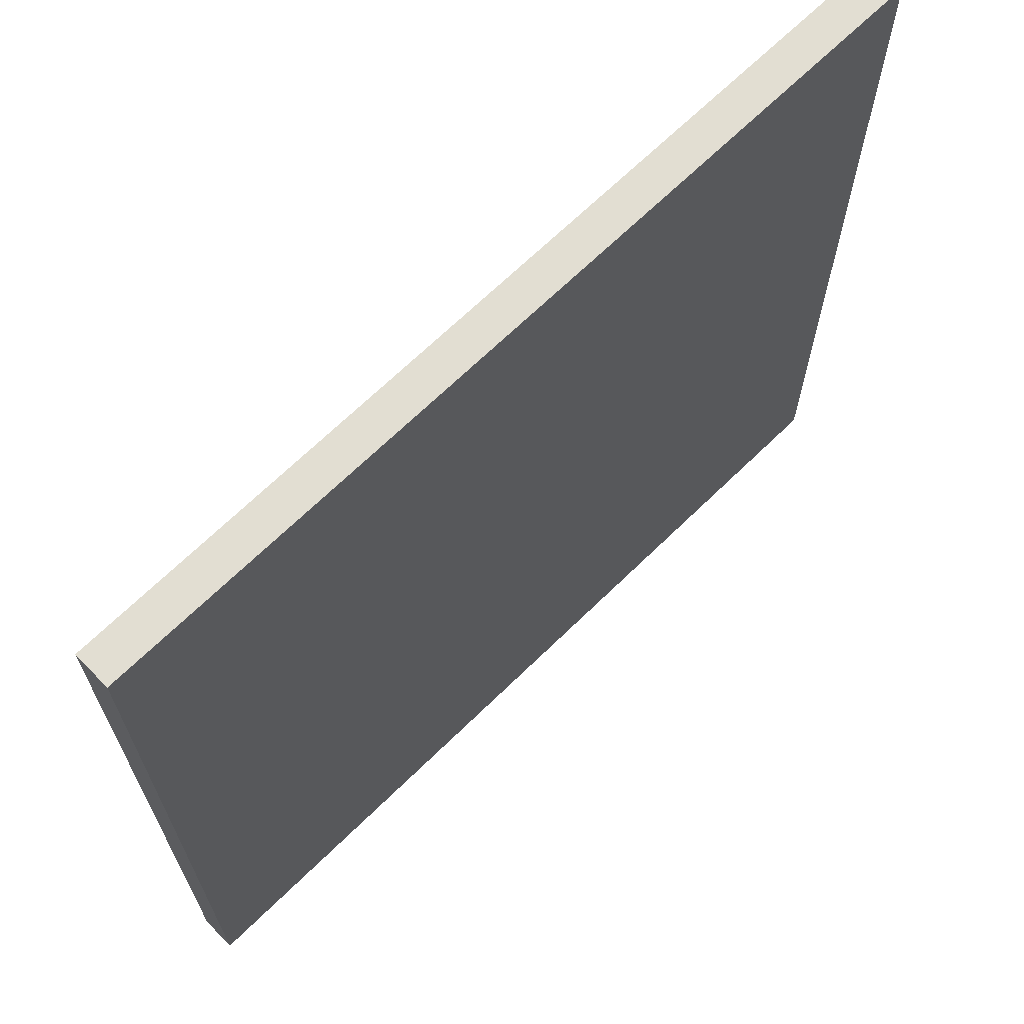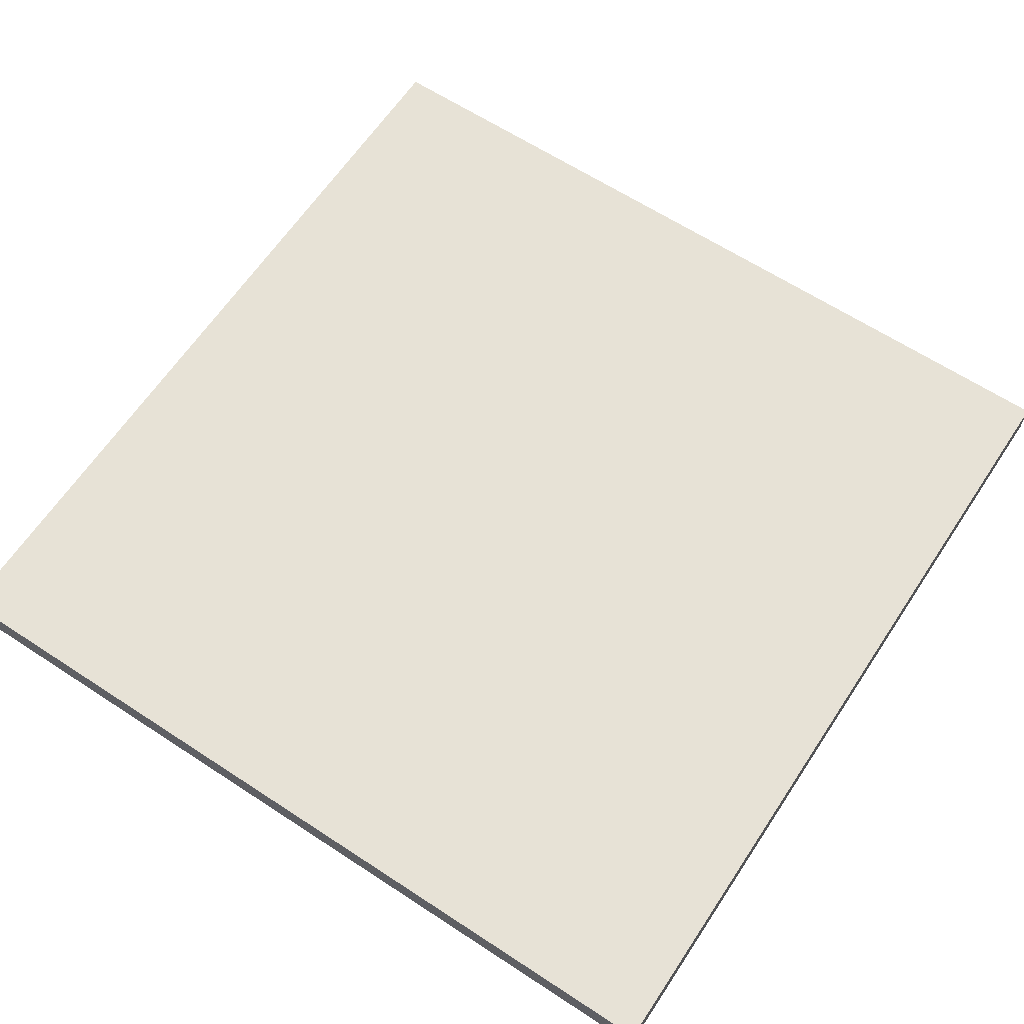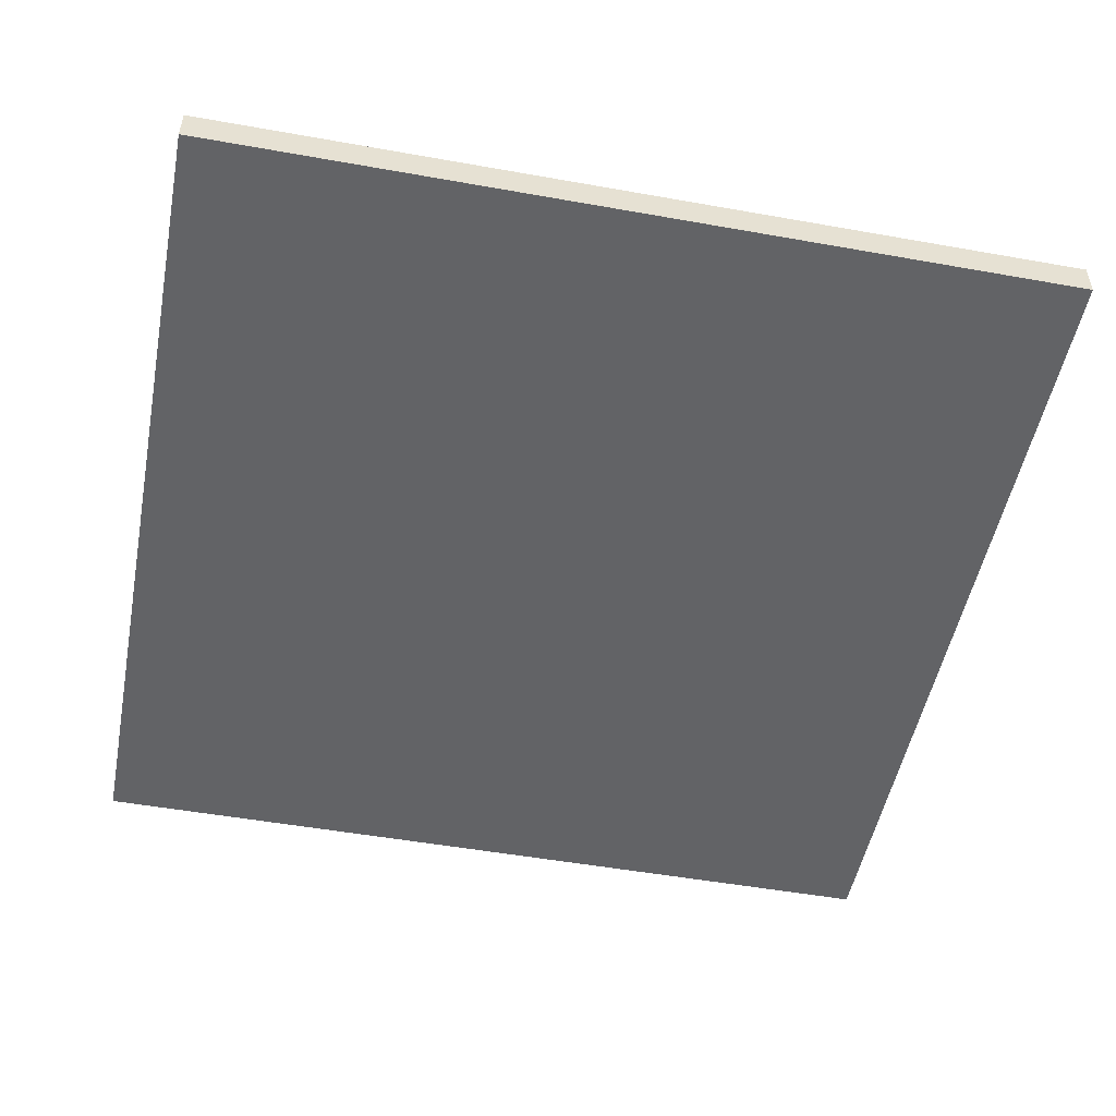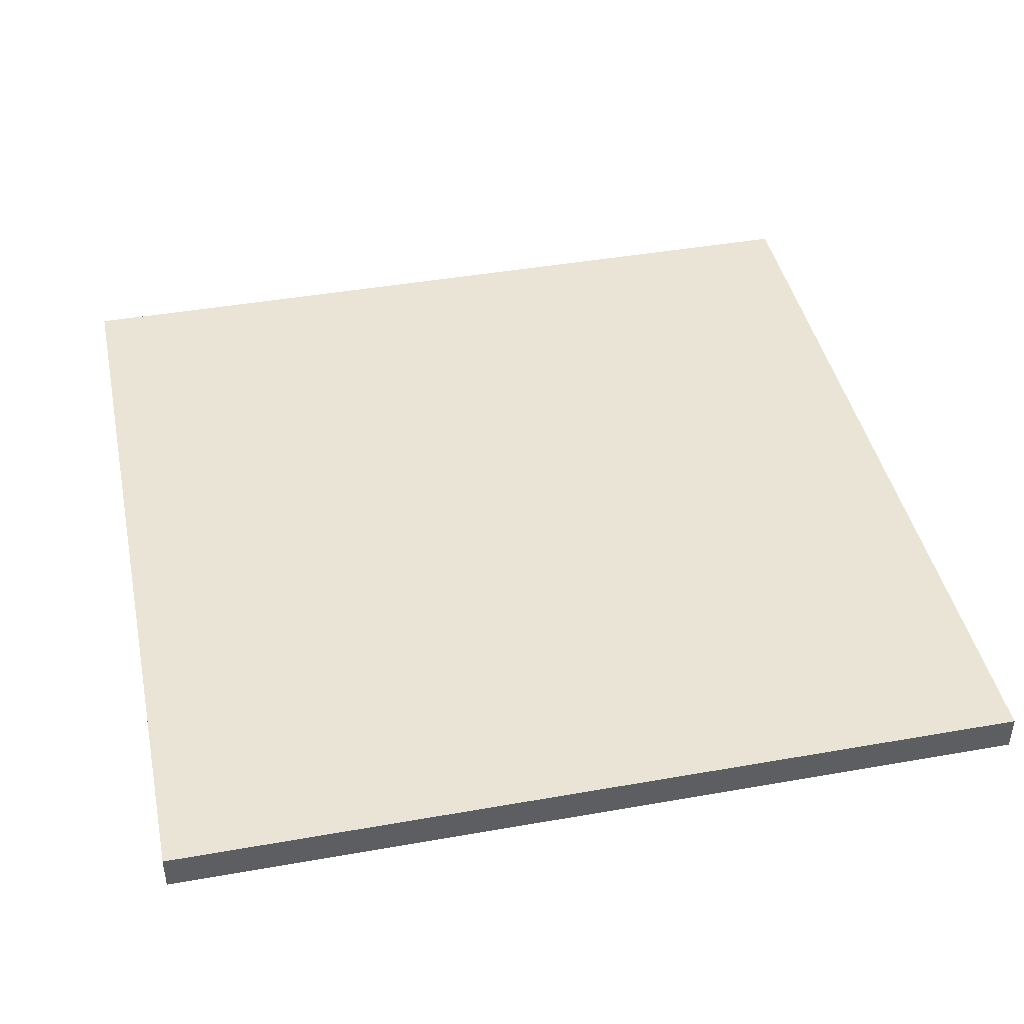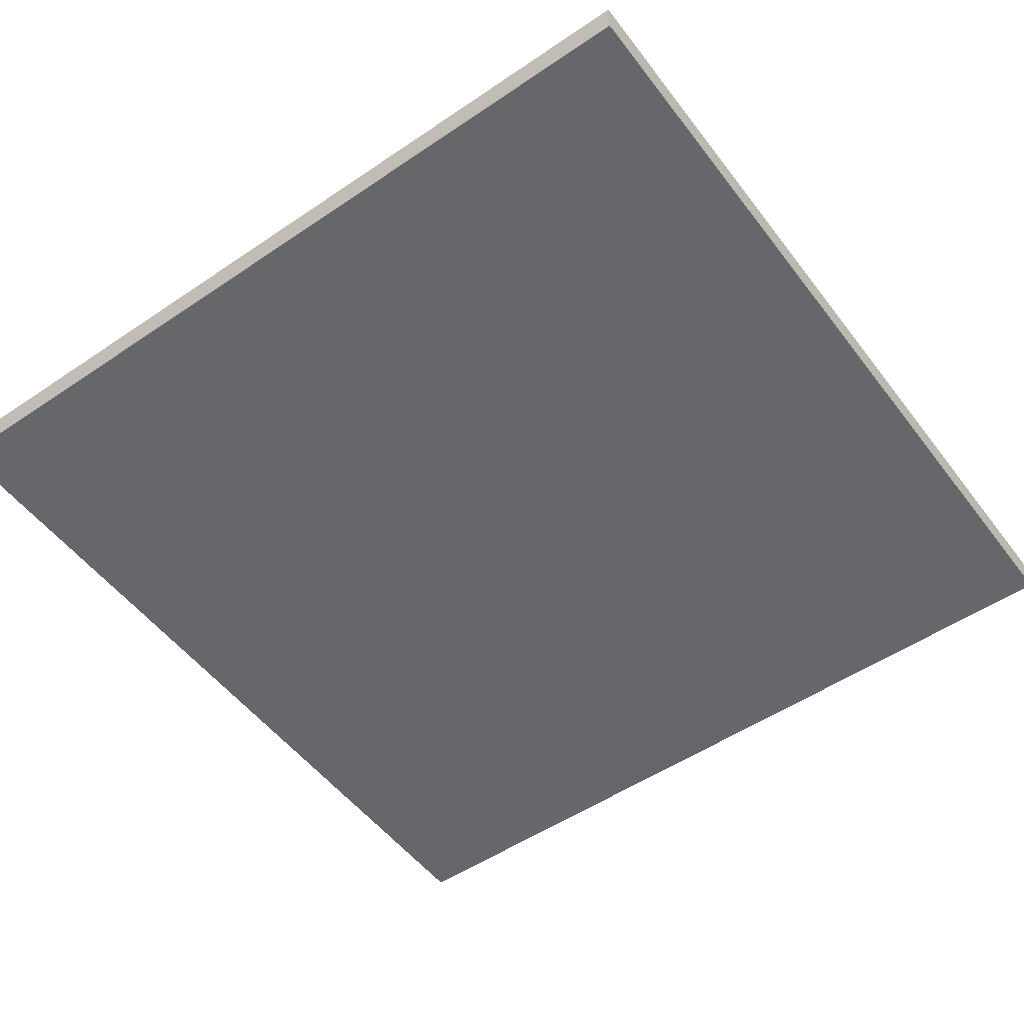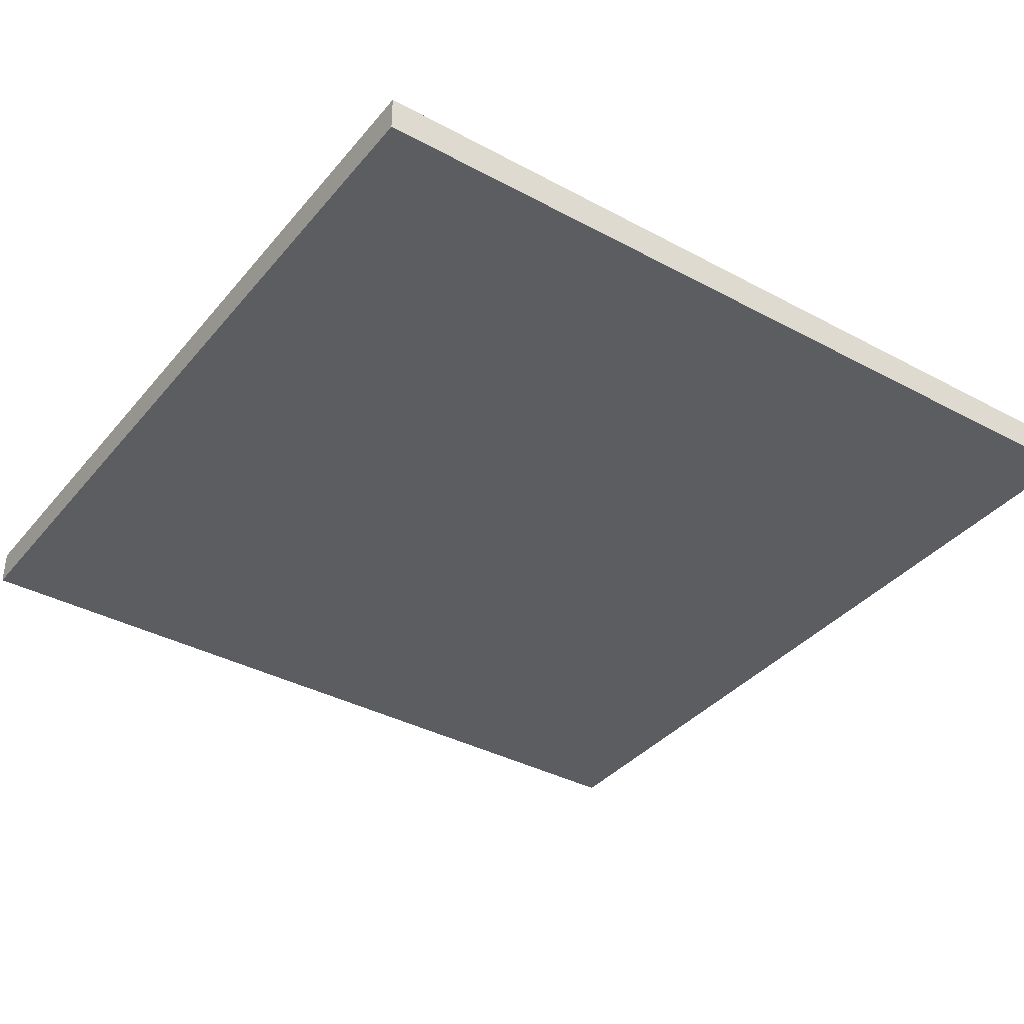
<metadata>
{"format":"obj","ext":"obj","renderer":"f3d","projection":"perspective","resolution":1024,"background":"white","views":[{"elev":67.8,"azim":135.6,"up":"+Z"},{"elev":63.5,"azim":-146.5,"up":"+Y"},{"elev":-50.9,"azim":79.0,"up":"+Y"},{"elev":42.7,"azim":-101.9,"up":"+Y"},{"elev":-52.1,"azim":36.2,"up":"+Y"},{"elev":-37.2,"azim":-34.7,"up":"+Y"}]}
</metadata>
<code>
o
v -21.6 0 2.4
v -21.6 0 -2.4
v -21.6 0.1 2.4
v -21.6 0.1 -2.4
v -21.6 0.2 2.4
v -21.6 0.2 -2.4
v -16.8 0 2.4
v -16.8 0 -2.4
v -16.8 0.1 2.4
v -16.8 0.1 -2.4
v -16.8 0.2 2.4
v -16.8 0.2 -2.4
v -21.6 0 2.4
v -21.6 0.1 2.4
v -21.6 0.2 2.4
v -16.8 0 2.4
v -16.8 0.1 2.4
v -16.8 0.2 2.4
v -21.6 0 -2.4
v -21.6 0.1 -2.4
v -21.6 0.2 -2.4
v -16.8 0 -2.4
v -16.8 0.1 -2.4
v -16.8 0.2 -2.4
v -21.6 0 2.4
v -16.8 0 2.4
v -21.6 0 -2.4
v -16.8 0 -2.4
v -21.6 0.2 2.4
v -16.8 0.2 2.4
v -21.5 0.2 2.3
v -20.6 0.2 2.3
v -20.5 0.2 2.3
v -19.3 0.2 2.3
v -19.2 0.2 2.3
v -18 0.2 2.3
v -17.9 0.2 2.3
v -16.9 0.2 2.3
v -21.5 0.2 1.3
v -20.6 0.2 1.3
v -20.5 0.2 1.3
v -19.3 0.2 1.3
v -19.2 0.2 1.3
v -18 0.2 1.3
v -17.9 0.2 1.3
v -16.9 0.2 1.3
v -21.5 0.2 1.2
v -20.6 0.2 1.2
v -20.5 0.2 1.2
v -19.3 0.2 1.2
v -19.2 0.2 1.2
v -18 0.2 1.2
v -17.9 0.2 1.2
v -16.9 0.2 1.2
v -21.5 0.2 0.1
v -20.6 0.2 0.1
v -20.5 0.2 0.1
v -19.3 0.2 0.1
v -19.2 0.2 0.1
v -18 0.2 0.1
v -17.9 0.2 0.1
v -16.9 0.2 0.1
v -21.5 0.2 0
v -20.6 0.2 0
v -20.5 0.2 0
v -19.3 0.2 0
v -19.2 0.2 0
v -18 0.2 0
v -17.9 0.2 0
v -16.9 0.2 0
v -21.5 0.2 -1.1
v -20.6 0.2 -1.1
v -20.5 0.2 -1.1
v -19.3 0.2 -1.1
v -19.2 0.2 -1.1
v -18 0.2 -1.1
v -17.9 0.2 -1.1
v -16.9 0.2 -1.1
v -21.5 0.2 -1.2
v -20.6 0.2 -1.2
v -20.5 0.2 -1.2
v -19.3 0.2 -1.2
v -19.2 0.2 -1.2
v -18 0.2 -1.2
v -17.9 0.2 -1.2
v -16.9 0.2 -1.2
v -21.5 0.2 -2.3
v -20.6 0.2 -2.3
v -20.5 0.2 -2.3
v -19.3 0.2 -2.3
v -19.2 0.2 -2.3
v -18 0.2 -2.3
v -17.9 0.2 -2.3
v -16.9 0.2 -2.3
v -21.6 0.2 -2.4
v -16.8 0.2 -2.4
f 3 2 1
f 4 2 3
f 5 4 3
f 6 4 5
f 7 8 9
f 9 8 10
f 9 10 11
f 11 10 12
f 16 14 13
f 17 15 14
f 17 14 16
f 18 15 17
f 19 20 22
f 20 21 23
f 22 20 23
f 23 21 24
f 27 26 25
f 28 26 27
f 29 30 31
f 31 30 32
f 32 30 33
f 33 30 34
f 34 30 35
f 35 30 36
f 36 30 37
f 37 30 38
f 29 31 39
f 31 32 39
f 32 33 40
f 39 32 40
f 33 34 41
f 40 33 41
f 34 35 42
f 41 34 42
f 35 36 43
f 42 35 43
f 36 37 44
f 43 36 44
f 37 38 45
f 44 37 45
f 38 30 46
f 45 38 46
f 44 45 47
f 43 44 47
f 45 46 47
f 42 43 47
f 41 42 47
f 40 41 47
f 39 40 47
f 29 39 47
f 47 46 48
f 48 46 49
f 49 46 50
f 50 46 51
f 51 46 52
f 52 46 53
f 46 30 54
f 53 46 54
f 29 47 55
f 47 48 55
f 48 49 56
f 55 48 56
f 49 50 57
f 56 49 57
f 50 51 58
f 57 50 58
f 51 52 59
f 58 51 59
f 52 53 60
f 59 52 60
f 53 54 61
f 60 53 61
f 54 30 62
f 61 54 62
f 58 59 63
f 60 61 63
f 61 62 63
f 57 58 63
f 56 57 63
f 55 56 63
f 29 55 63
f 59 60 63
f 63 62 64
f 64 62 65
f 65 62 66
f 66 62 67
f 67 62 68
f 68 62 69
f 62 30 70
f 69 62 70
f 29 63 71
f 63 64 71
f 64 65 72
f 71 64 72
f 65 66 73
f 72 65 73
f 66 67 74
f 73 66 74
f 67 68 75
f 74 67 75
f 68 69 76
f 75 68 76
f 69 70 77
f 76 69 77
f 70 30 78
f 77 70 78
f 74 75 79
f 76 77 79
f 77 78 79
f 73 74 79
f 72 73 79
f 71 72 79
f 29 71 79
f 75 76 79
f 79 78 80
f 80 78 81
f 81 78 82
f 82 78 83
f 83 78 84
f 84 78 85
f 78 30 86
f 85 78 86
f 29 79 87
f 79 80 87
f 80 81 88
f 87 80 88
f 81 82 89
f 88 81 89
f 82 83 90
f 89 82 90
f 83 84 91
f 90 83 91
f 84 85 92
f 91 84 92
f 85 86 93
f 92 85 93
f 86 30 94
f 93 86 94
f 90 91 95
f 92 93 95
f 93 94 95
f 89 90 95
f 88 89 95
f 87 88 95
f 29 87 95
f 91 92 95
f 94 30 96
f 95 94 96

</code>
